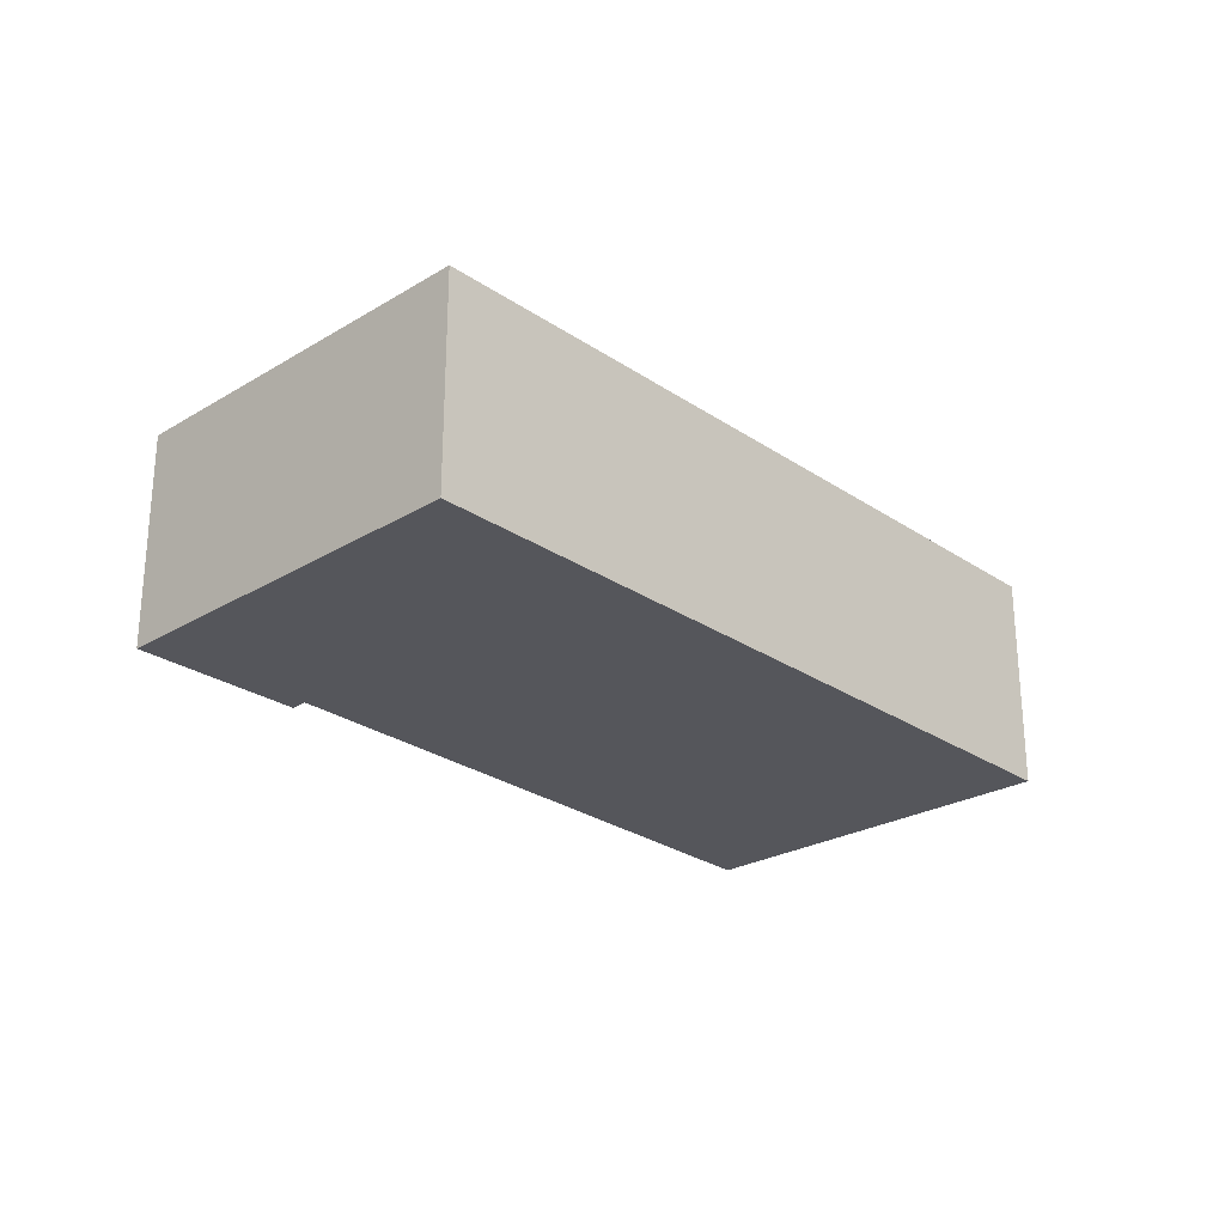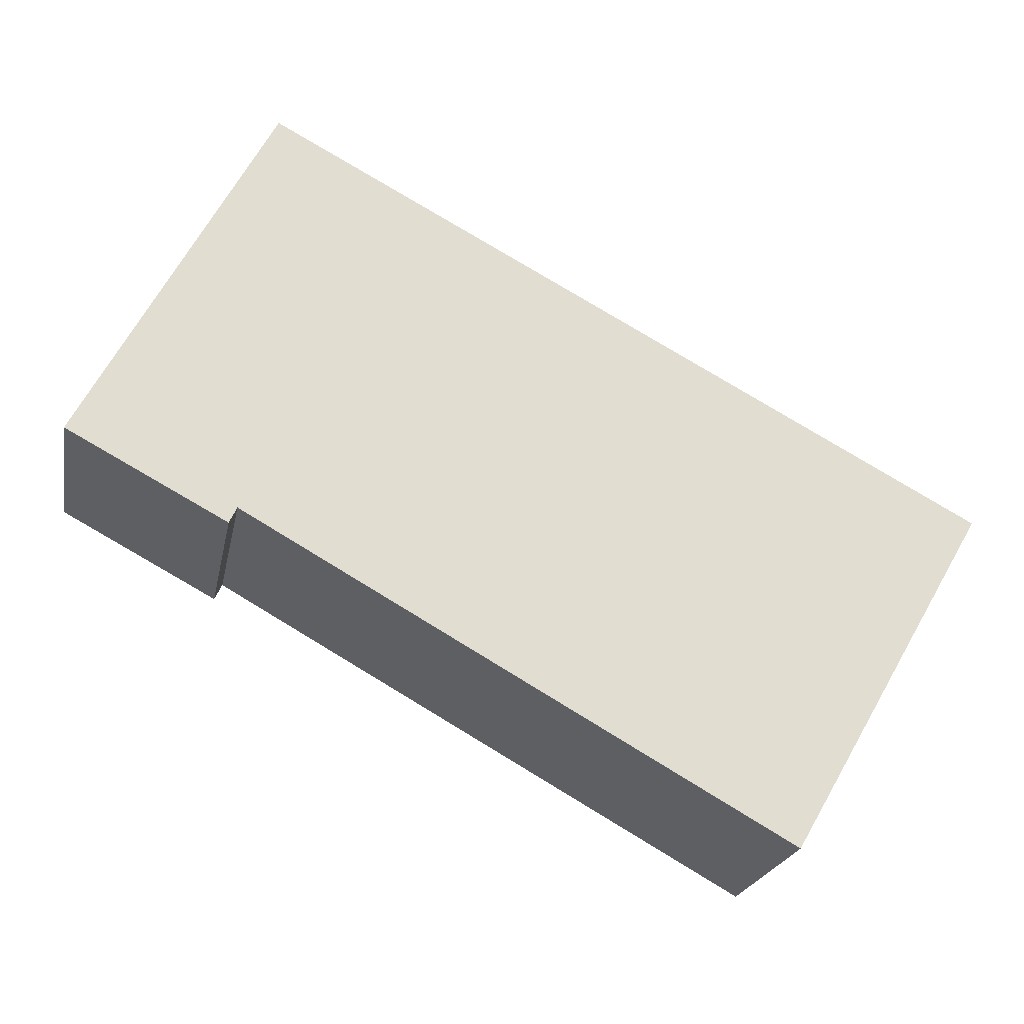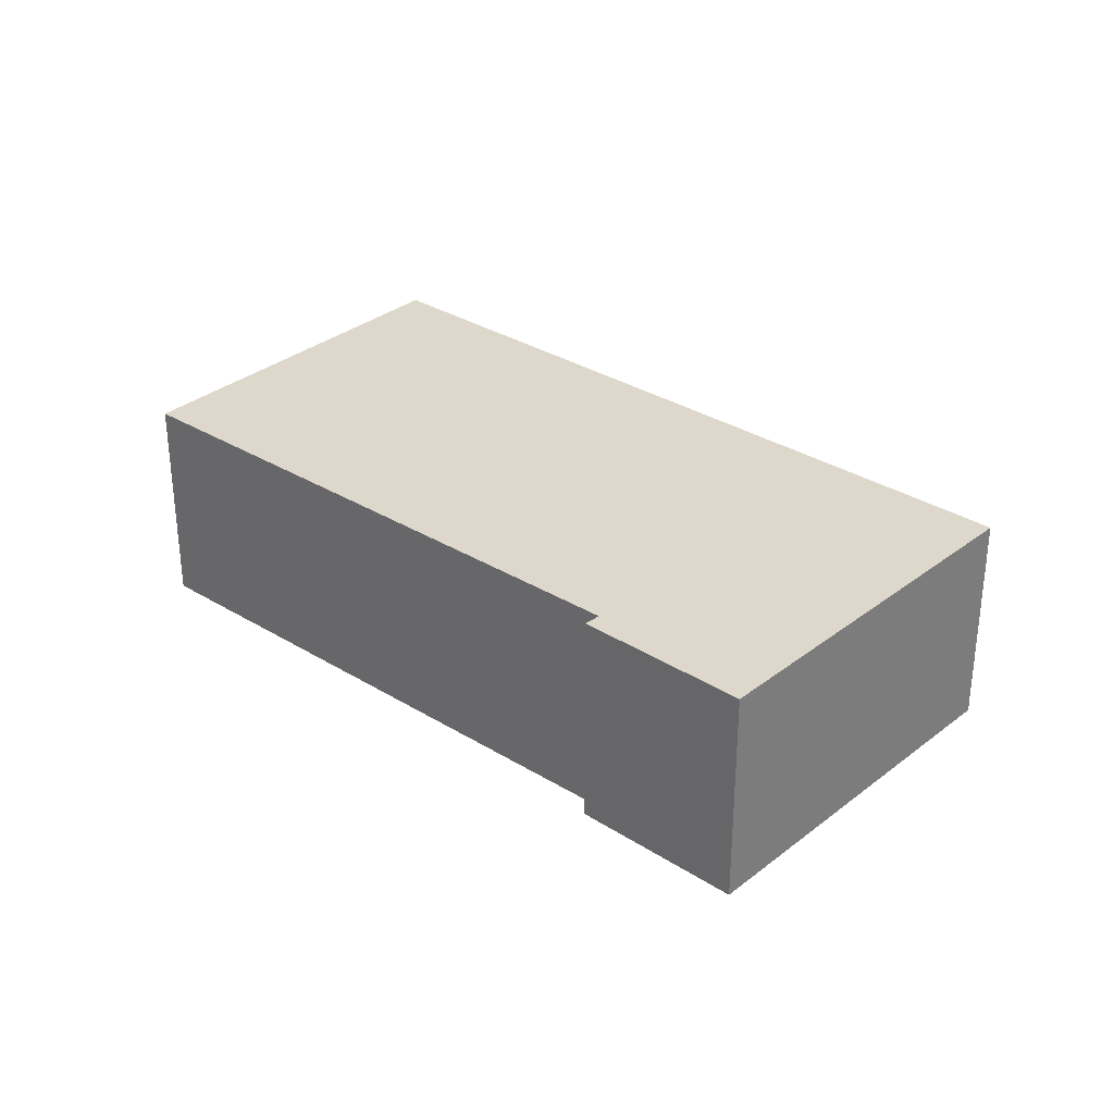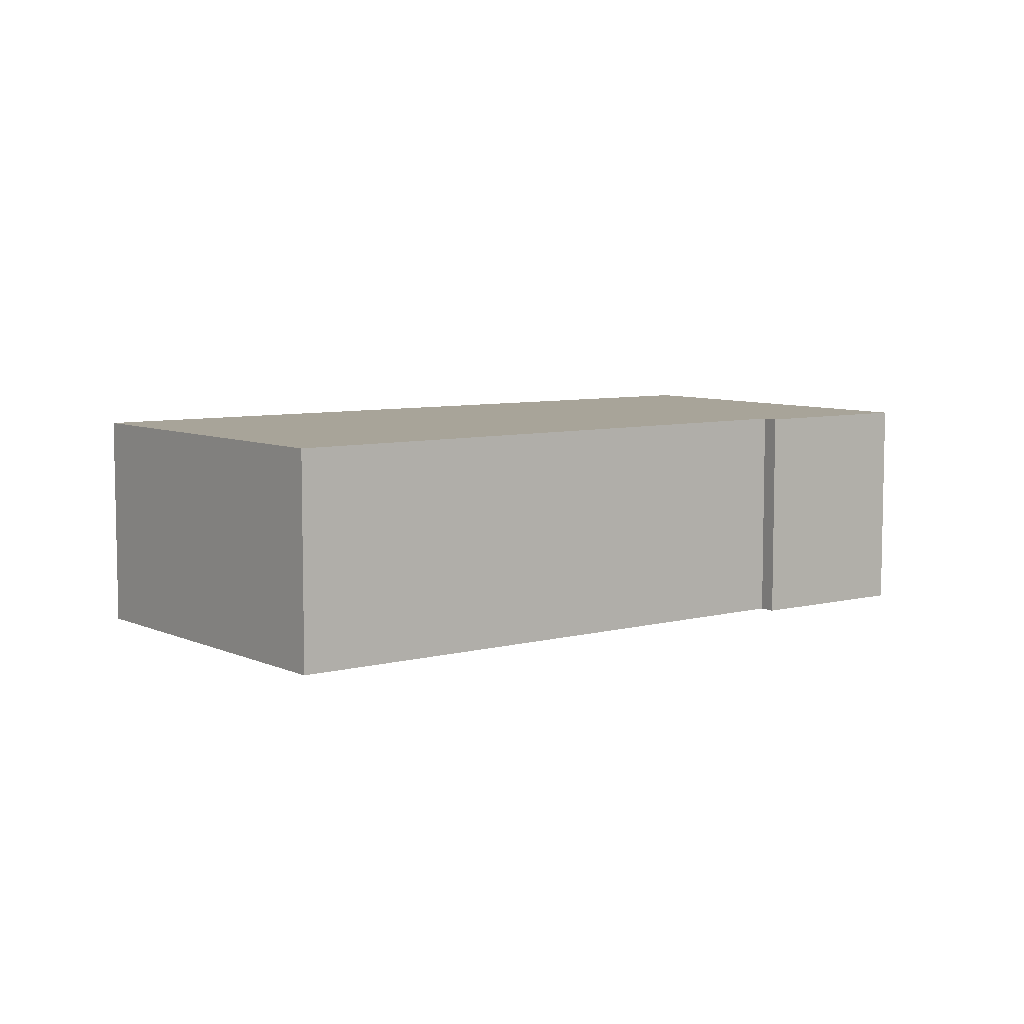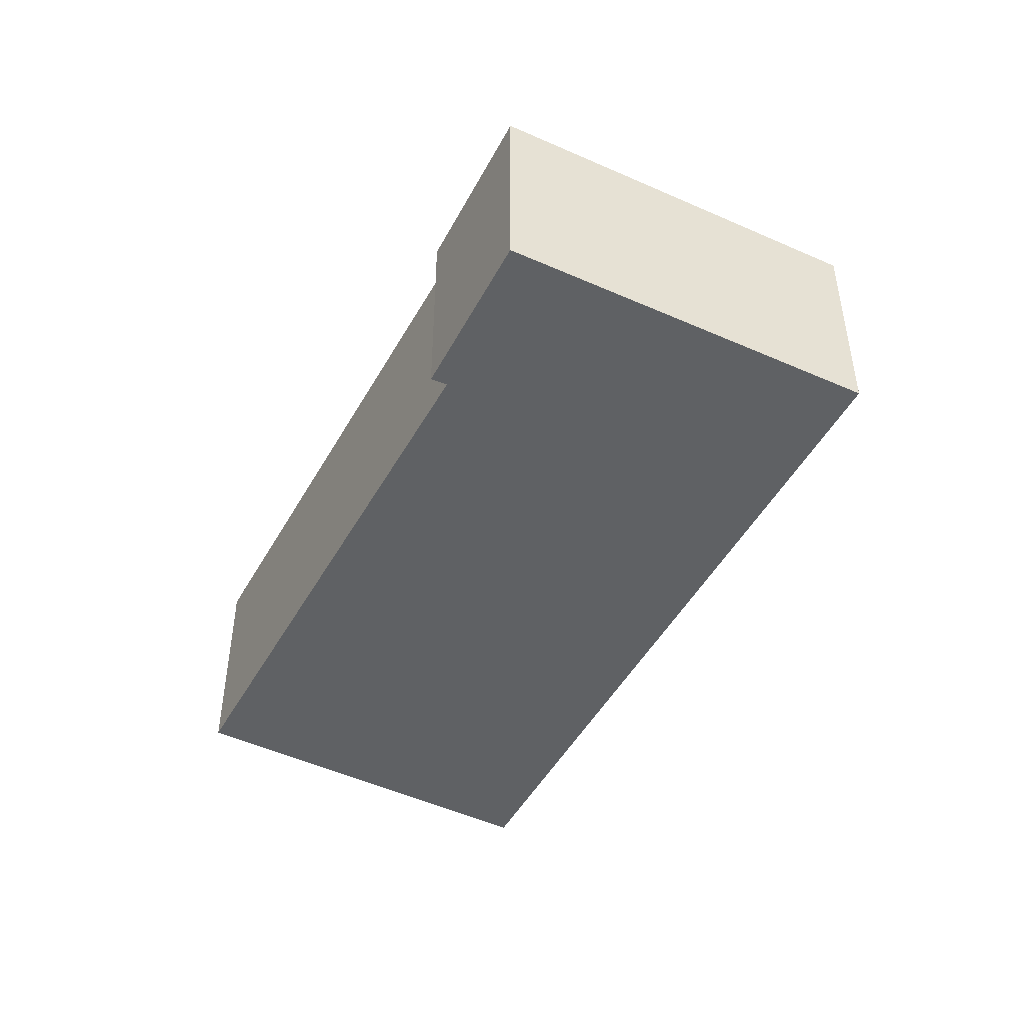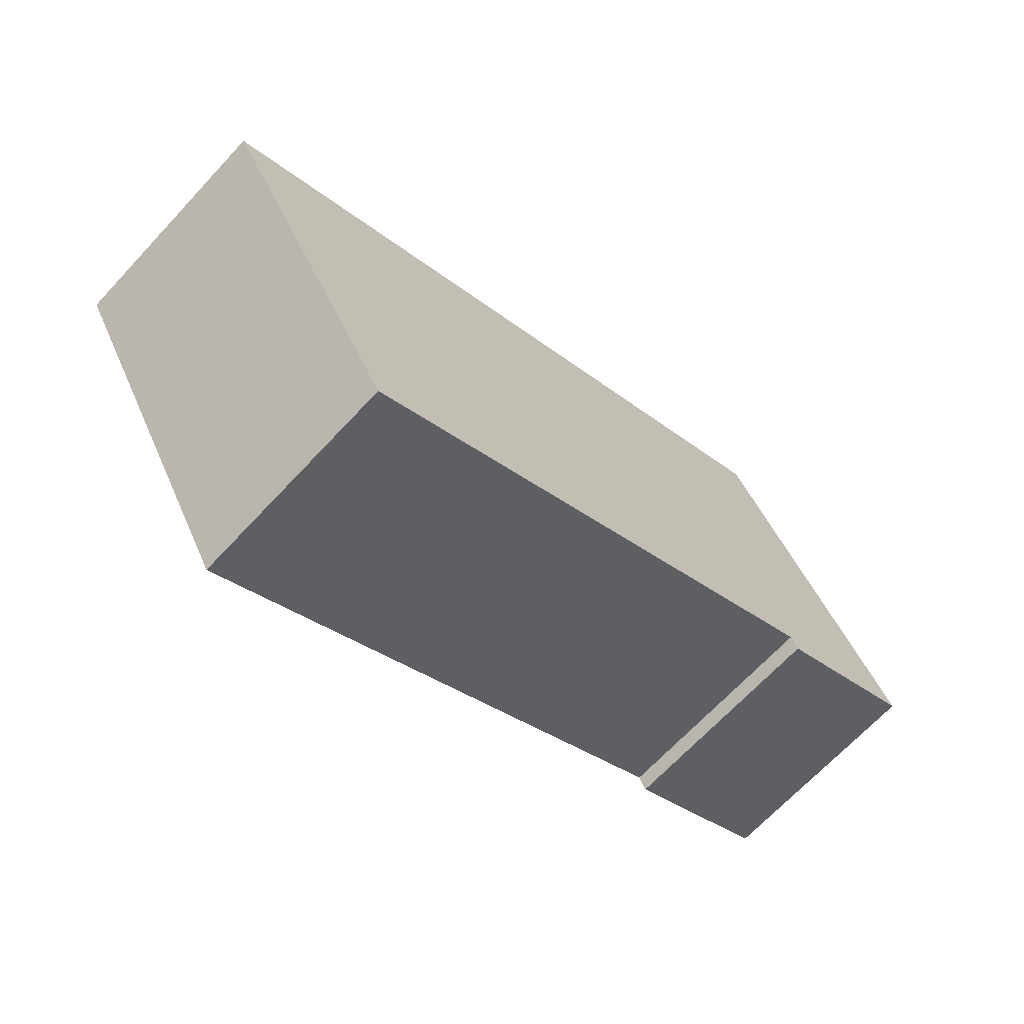
<metadata>
{"format":"obj","ext":"obj","renderer":"f3d","projection":"perspective","resolution":1024,"background":"white","views":[{"elev":-26.3,"azim":-18.2,"up":"+Y"},{"elev":-21.6,"azim":-10.6,"up":"+Z"},{"elev":31.2,"azim":-109.4,"up":"+Y"},{"elev":7.1,"azim":172.0,"up":"+Y"},{"elev":-46.7,"azim":-88.5,"up":"+Y"},{"elev":-68.1,"azim":137.0,"up":"+Z"}]}
</metadata>
<code>
v  9.098e-05 4.266 -0.000135
v  3.065 1.008e-16 -1.646
v  0 0 0
v  3.065 4.266 -1.646
v  3.652 4.266 6.824
v  3.652 -4.179e-16 6.824
v  17.42 3.878e-17 -0.6334
v  17.42 4.266 -0.6335
v  13.63 4.419e-16 -7.217
v  13.63 4.266 -7.217
v  3.212 4.266 -1.338
v  3.212 8.195e-17 -1.338
g defaultobject
f 1 2 3
f 2 1 4
f 5 3 6
f 3 5 1
f 7 5 6
f 5 7 8
f 9 8 7
f 8 9 10
f 11 9 12
f 9 11 10
f 2 11 12
f 11 2 4
f 2 12 3
f 3 7 6
f 7 3 12
f 7 12 9
f 5 4 1
f 4 5 11
f 11 5 10
f 10 5 8

</code>
